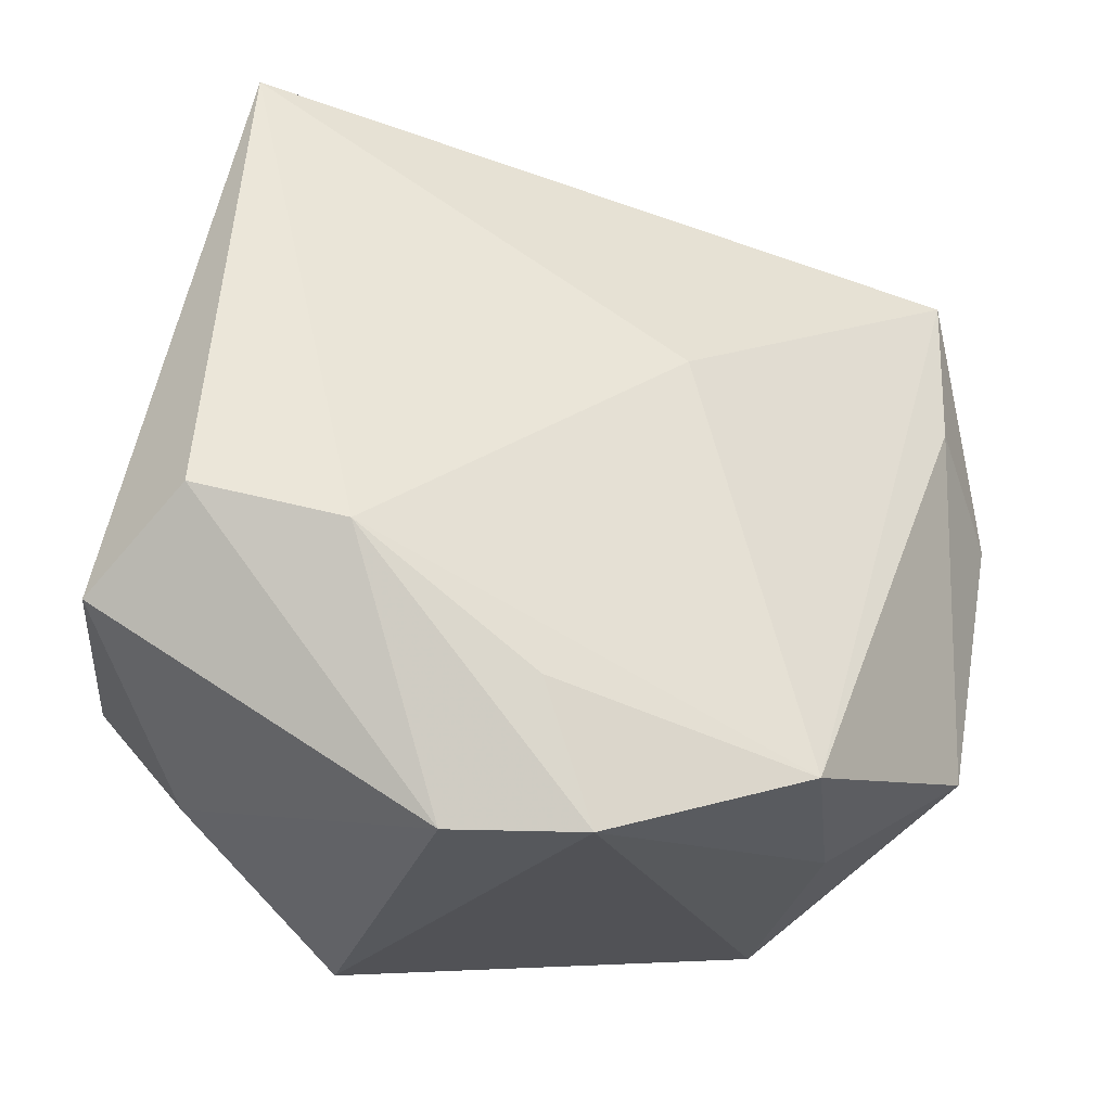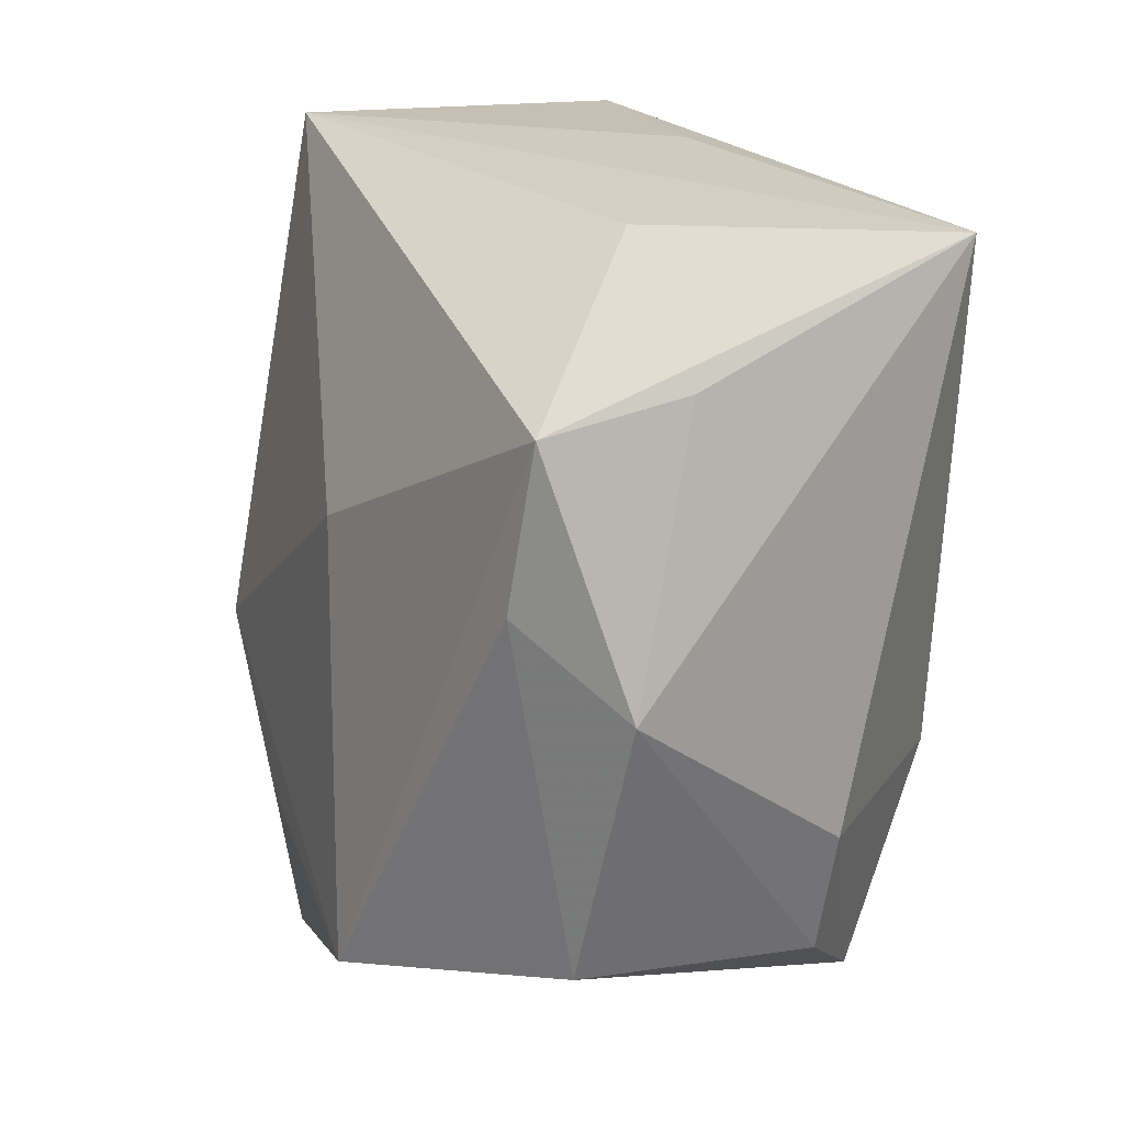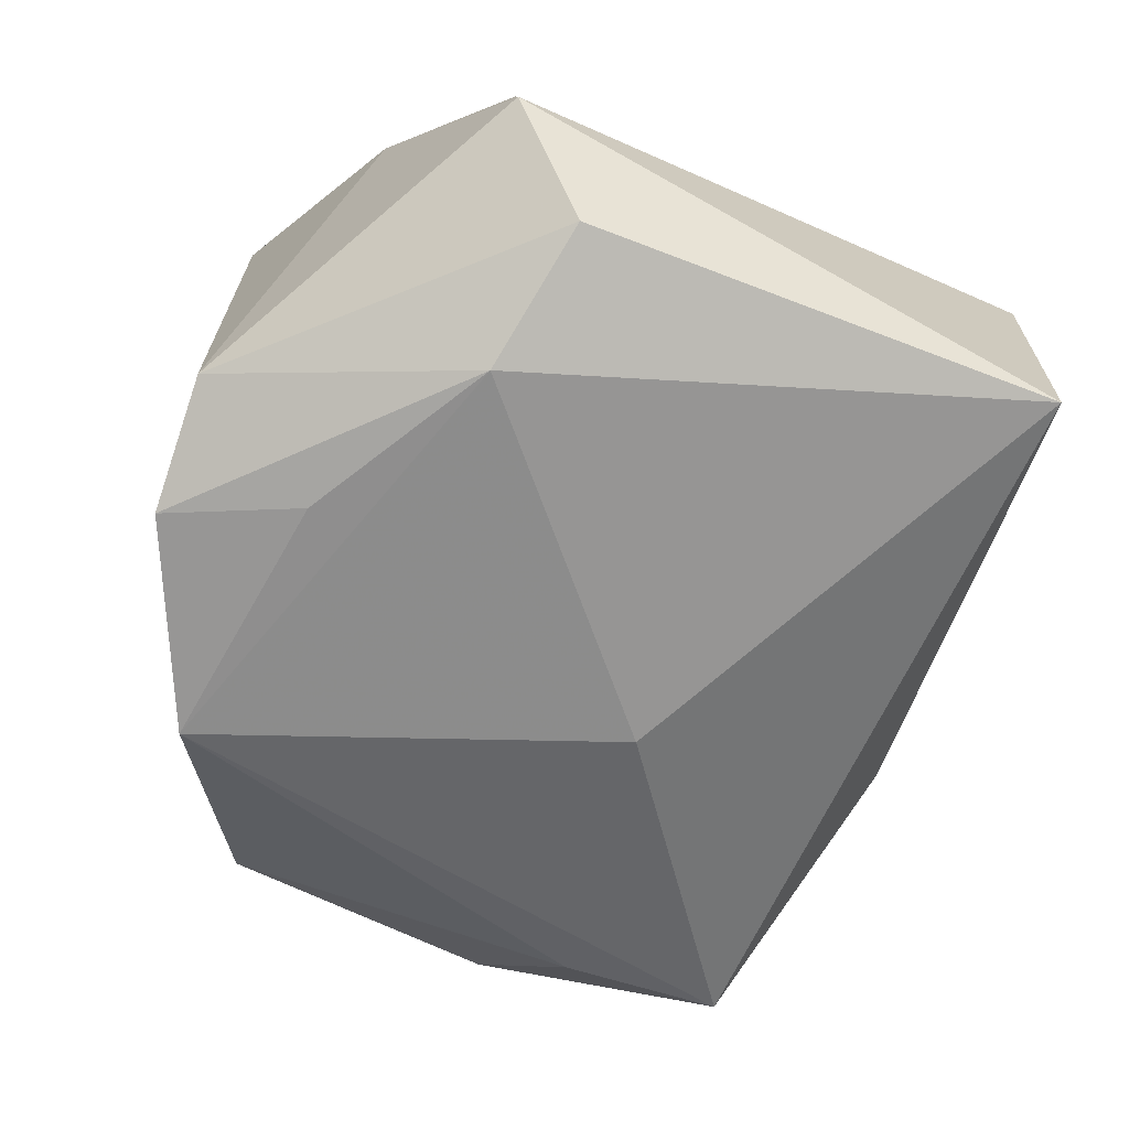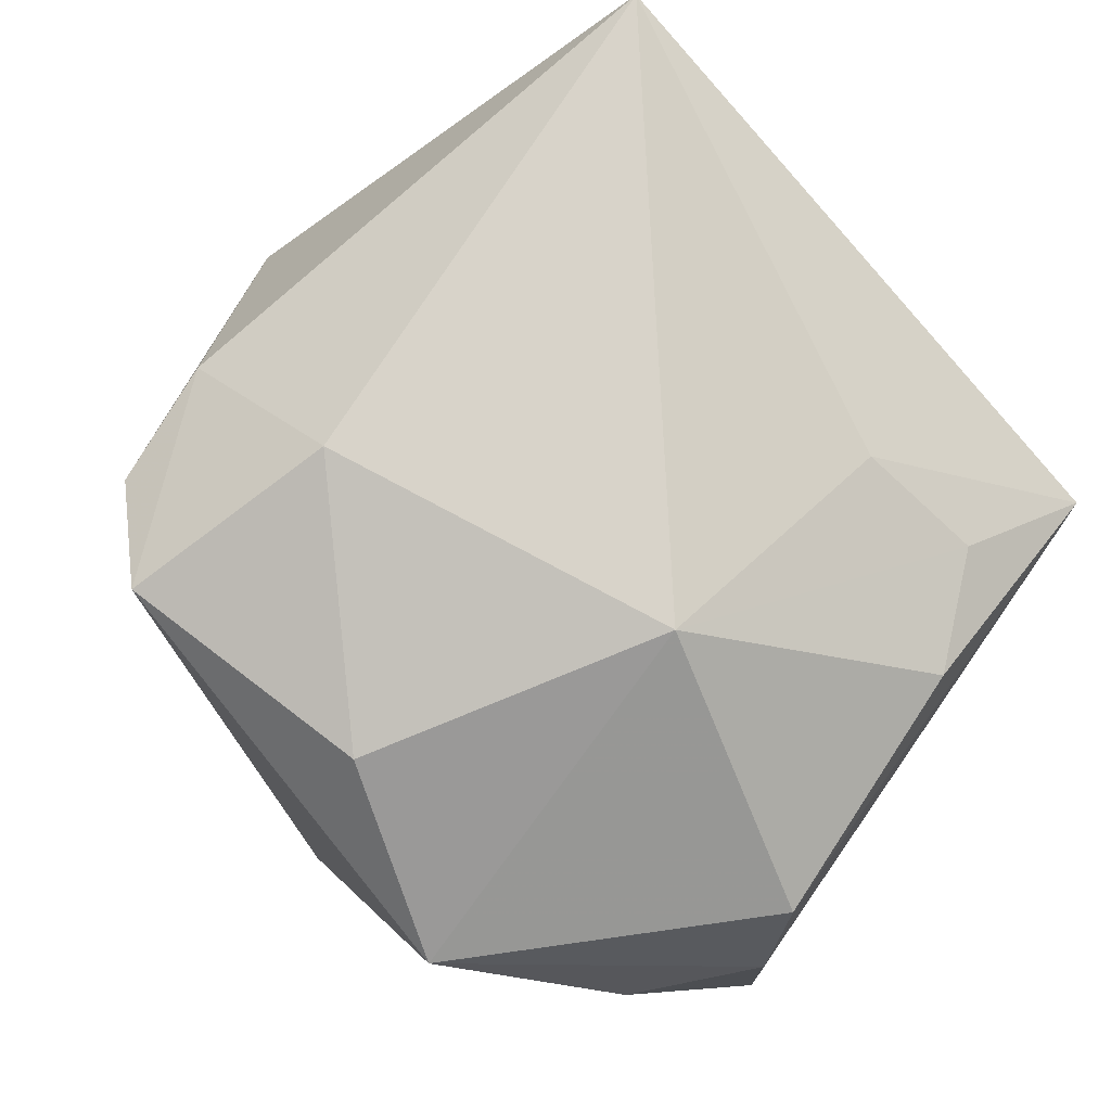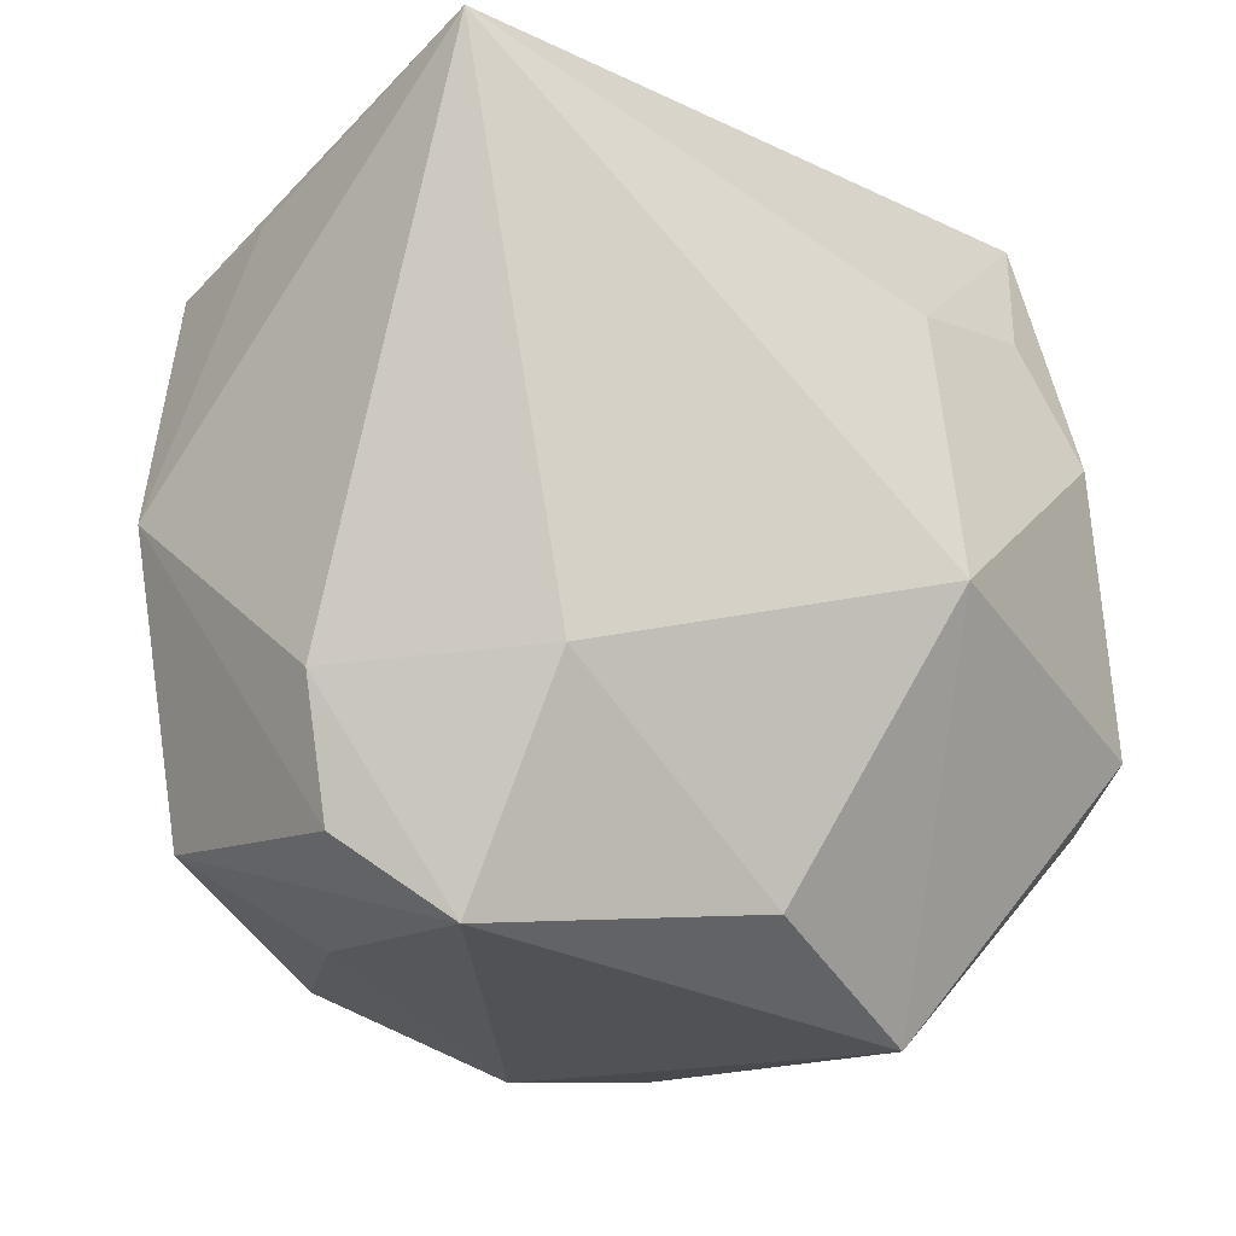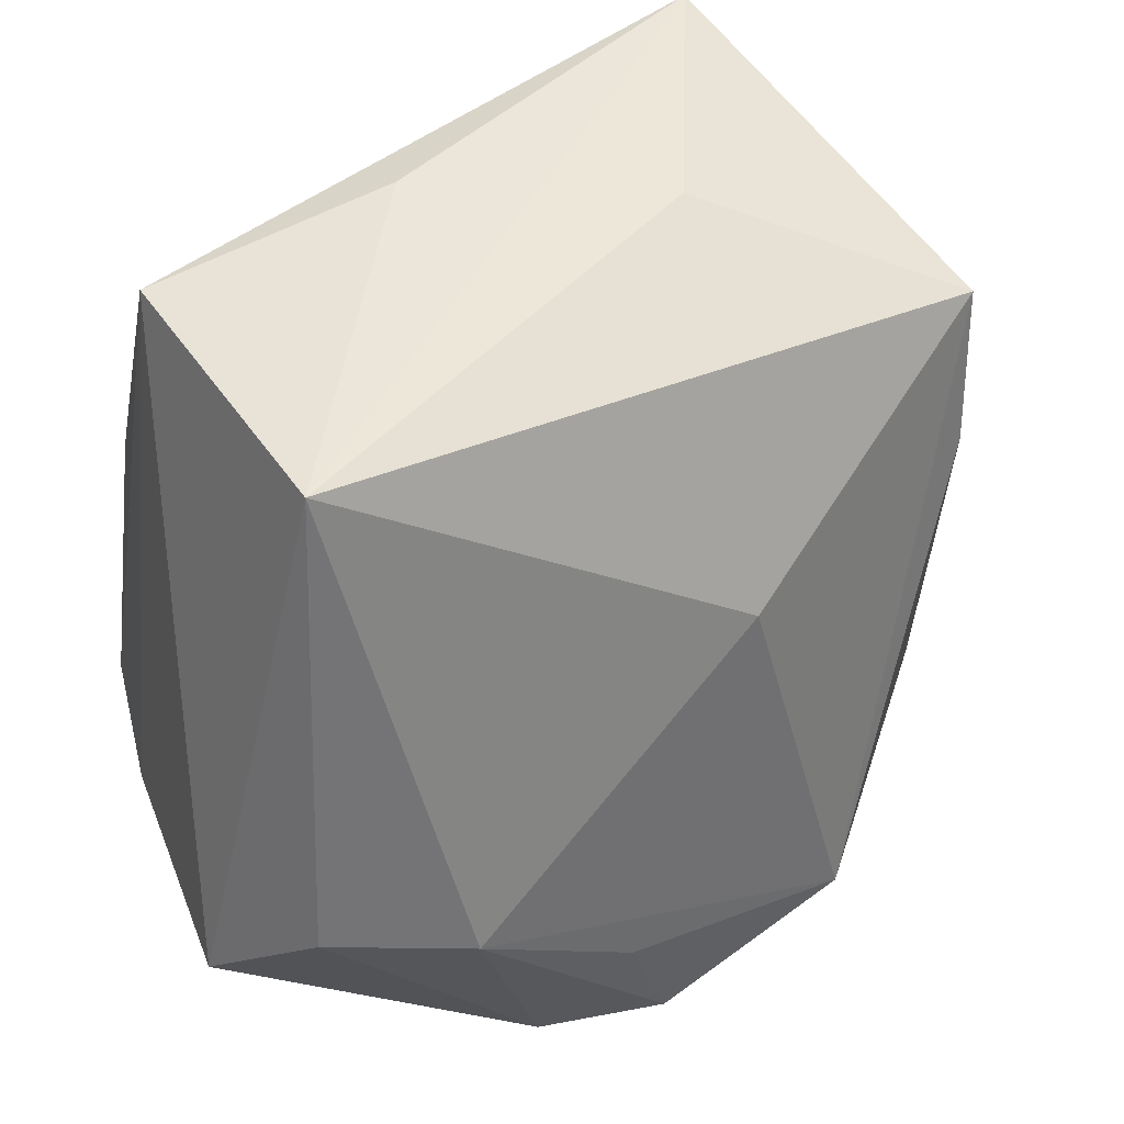
<metadata>
{"format":"obj","ext":"obj","renderer":"f3d","projection":"perspective","resolution":1024,"background":"white","views":[{"elev":-25.1,"azim":174.3,"up":"+Y"},{"elev":22.5,"azim":-95.9,"up":"+Y"},{"elev":-79.2,"azim":74.2,"up":"+Z"},{"elev":76.0,"azim":42.5,"up":"+Z"},{"elev":-16.4,"azim":-21.2,"up":"+Y"},{"elev":43.4,"azim":158.6,"up":"+Y"}]}
</metadata>
<code>
v -0.01428 0.03364 0.002206
v 0.01405 -0.003647 0.02762
v -0.03394 0.02601 0.004906
v -0.01722 -0.01157 0.02762
v 0.01601 -0.03568 0.01079
v -0.03075 -0.0235 0.01619
v 0.03731 -0.01521 -0.02182
v 0.00134 -0.02817 0.02184
v 0.0262 0.02147 0.01409
v 0.007724 0.03527 0.01005
v -0.02084 -0.02835 -0.0228
v -0.002631 -0.03451 -0.02585
v 0.01659 -0.01151 -0.03107
v -0.02502 -0.02854 -0.002769
v -0.03705 0.02394 -0.007264
v 0.02956 -0.02551 -0.002367
v 0.02575 0.03408 -0.02261
v 0.0091 -0.03414 -0.02435
v 0.001563 -0.0226 -0.02799
v 0.03196 0.01133 0.01436
v -0.03282 -0.01226 0.01744
v 0.03573 -0.01196 0.01173
v -0.03669 -0.02172 -0.004389
v -0.04147 0.002525 -0.0002257
v 0.03695 -0.01581 0.001473
v -0.03634 0.009625 -0.009433
v -0.02227 -0.0302 0.02067
v -0.02529 0.03527 0.02762
v -0.01127 0.008635 -0.02228
v 0.03038 0.03354 0.005938
v 0.01533 0.02019 0.01974
v 0.02953 -0.007896 -0.02888
f 17 30 7
f 7 30 25
f 29 11 15
f 15 17 29
f 11 19 12
f 5 12 18
f 27 12 5
f 28 4 2
f 18 12 13
f 13 12 19
f 29 17 13
f 13 11 29
f 13 19 11
f 24 23 6
f 6 23 27
f 14 23 11
f 27 23 14
f 11 12 14
f 14 12 27
f 26 15 11
f 11 23 26
f 24 15 26
f 26 23 24
f 2 5 22
f 22 5 25
f 22 20 2
f 25 30 22
f 30 20 22
f 8 5 2
f 27 5 8
f 2 4 8
f 8 4 27
f 18 7 16
f 16 5 18
f 16 7 25
f 25 5 16
f 1 28 17
f 17 15 1
f 15 28 1
f 10 30 17
f 17 28 10
f 10 28 30
f 3 15 24
f 24 28 3
f 3 28 15
f 31 28 2
f 30 28 31
f 32 7 18
f 18 13 32
f 17 7 32
f 32 13 17
f 4 28 21
f 27 4 21
f 21 6 27
f 21 28 24
f 24 6 21
f 2 20 9
f 9 31 2
f 9 20 30
f 30 31 9

</code>
